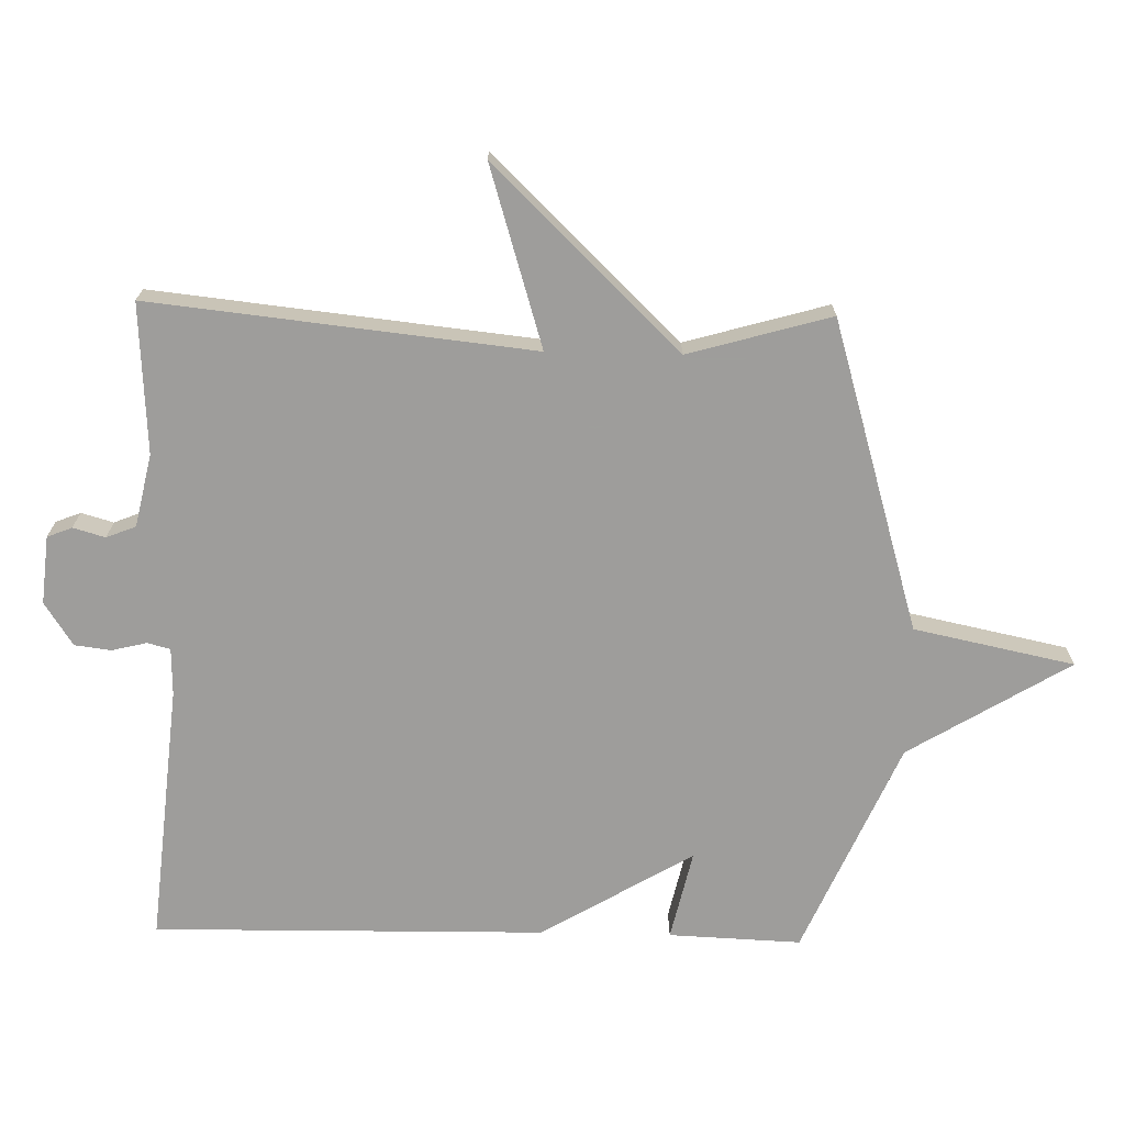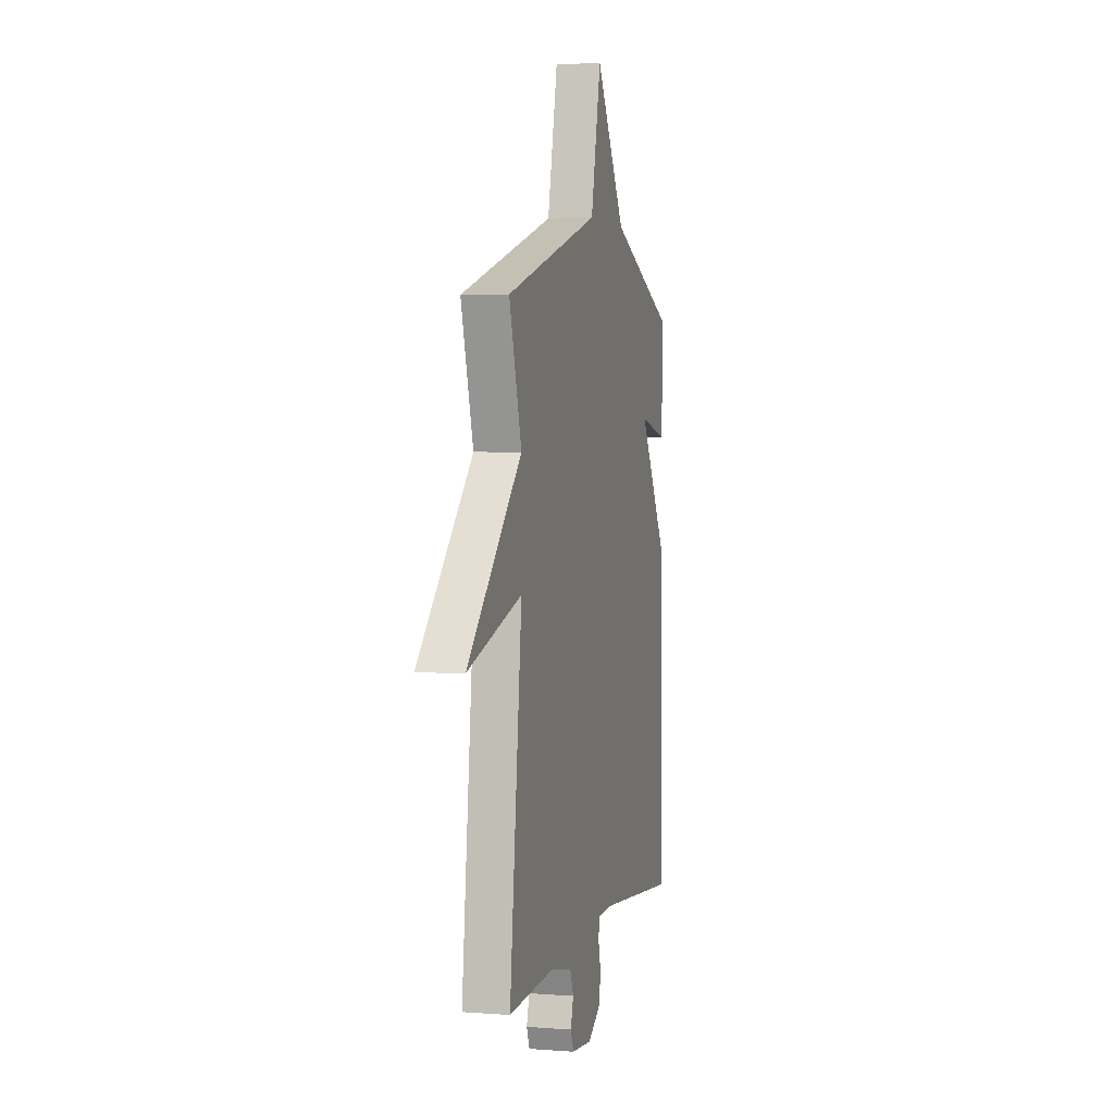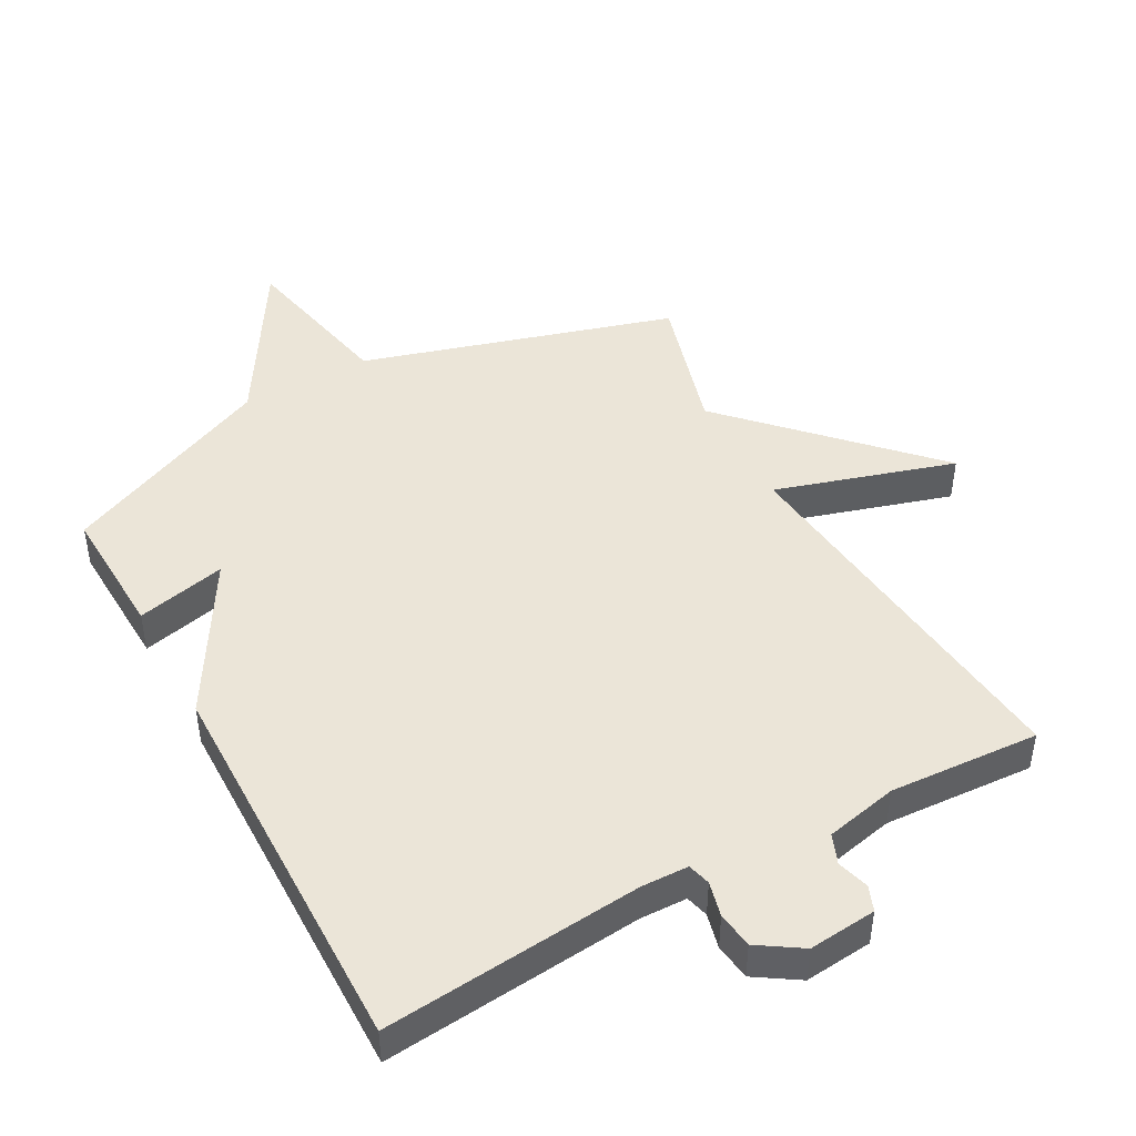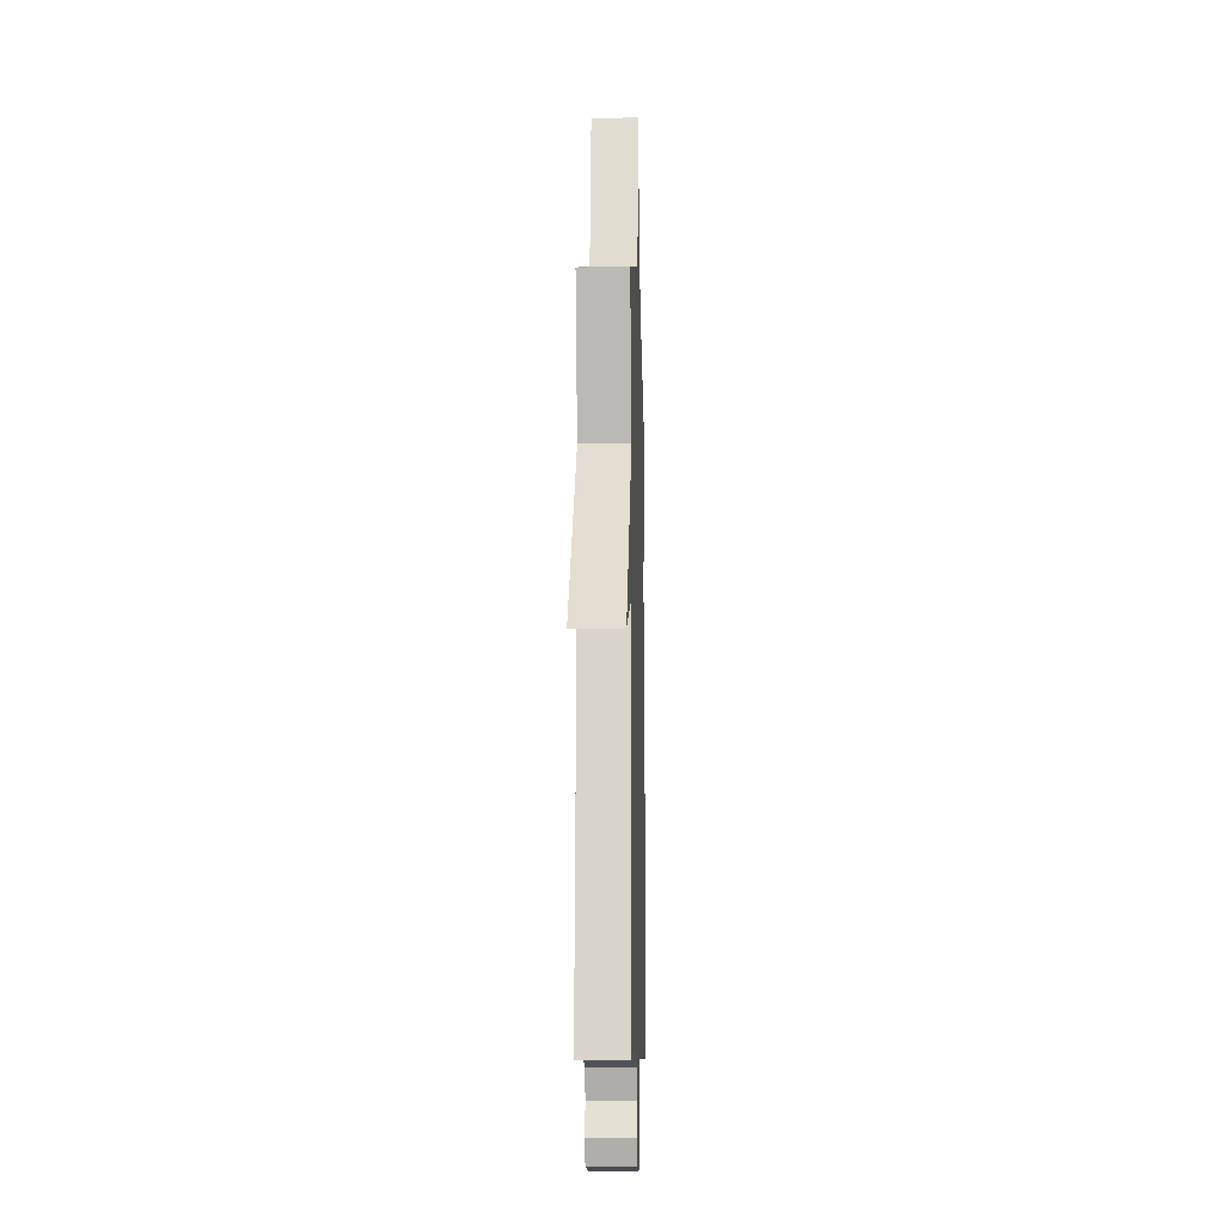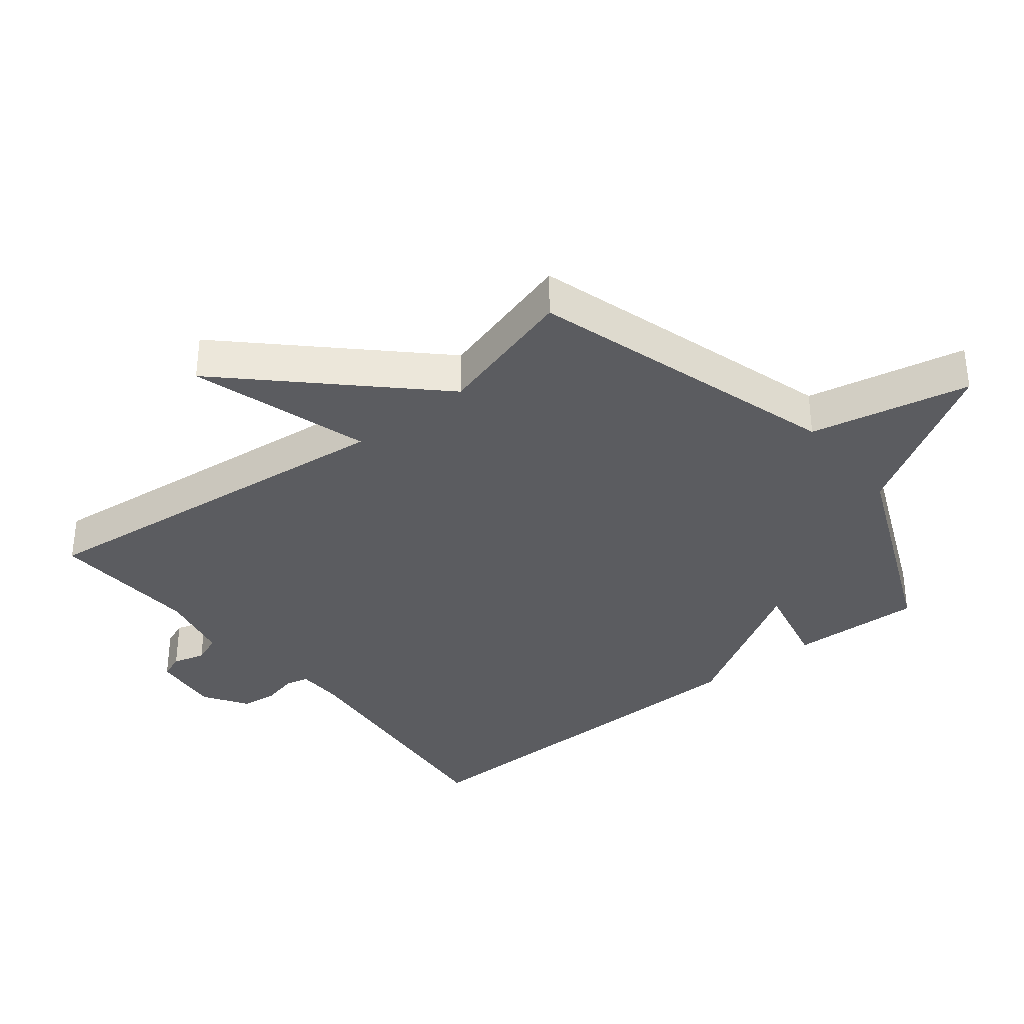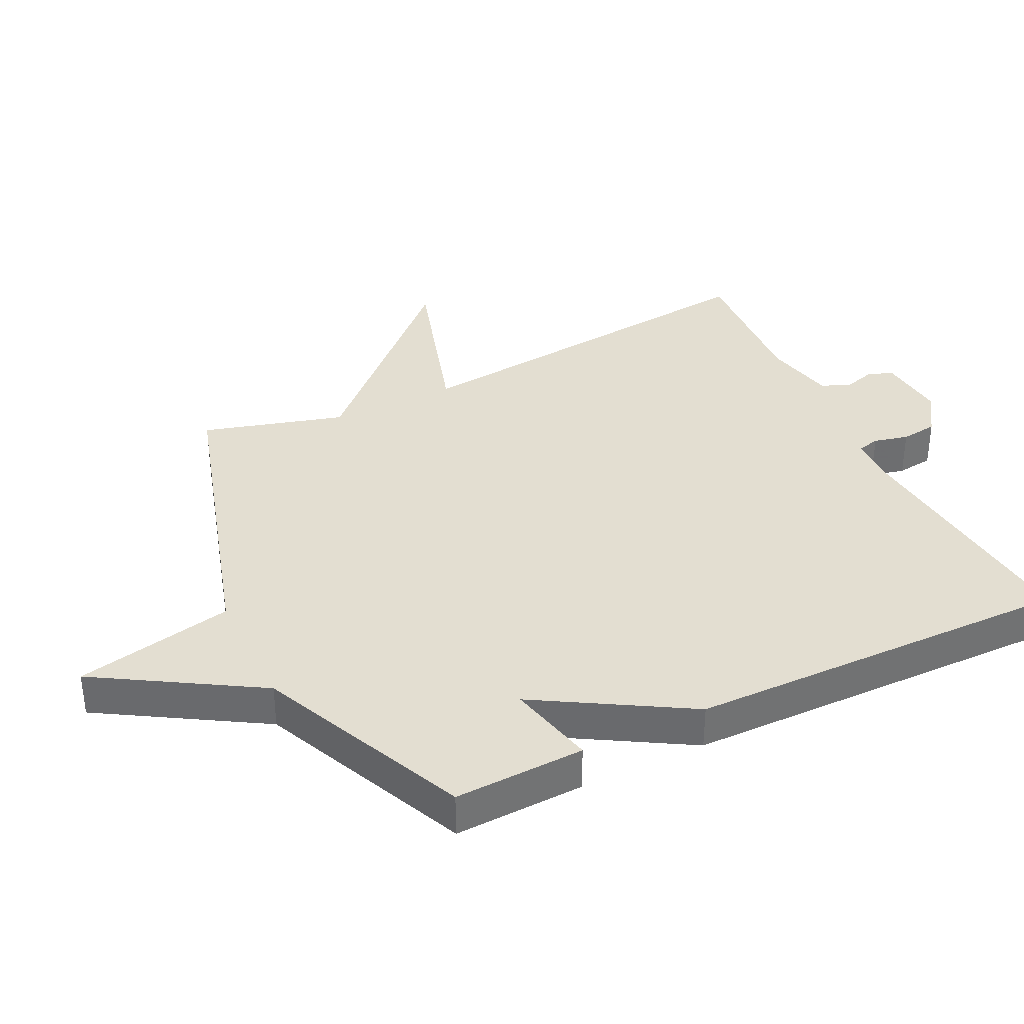
<metadata>
{"format":"obj","ext":"obj","renderer":"f3d","projection":"perspective","resolution":1024,"background":"white","views":[{"elev":-70.7,"azim":-91.3,"up":"+Y"},{"elev":3.2,"azim":-75.4,"up":"+Z"},{"elev":46.0,"azim":151.3,"up":"+Y"},{"elev":-9.3,"azim":-88.3,"up":"+Z"},{"elev":-35.2,"azim":-51.5,"up":"+Y"},{"elev":36.3,"azim":64.0,"up":"+Y"}]}
</metadata>
<code>
v 0.5 0.07 -0.5
v 0.104 0.07 -0.463
v 0.032 0.07 -0.465
v 0.023 0.07 -0.5
v 0.036 0.07 -0.553
v 0.029 0.07 -0.609
v -0.037 0.07 -0.652
v -0.141 0.07 -0.642
v -0.156 0.07 -0.604
v -0.142 0.07 -0.555
v -0.16 0.07 -0.51
v -0.271 0.07 -0.486
v -0.5 0.07 -0.5
v -0.438 0.07 0.083
v -0.712 0.07 -0.001
v -0.438 0.07 0.283
v -0.5 0.07 0.5
v -0.025 0.07 0.642
v 0.026 0.07 0.887
v 0.175 0.07 0.642
v 0.5 0.07 0.5
v 0.492 0.07 0.298
v 0.355 0.07 0.329
v 0.492 0.07 0.098
v 0.5 0 -0.5
v 0.104 0 -0.463
v 0.032 0 -0.465
v 0.023 0 -0.5
v 0.036 0 -0.553
v 0.029 0 -0.609
v -0.037 0 -0.652
v -0.141 0 -0.642
v -0.156 0 -0.604
v -0.142 0 -0.555
v -0.16 0 -0.51
v -0.271 0 -0.486
v -0.5 0 -0.5
v -0.438 0 0.083
v -0.712 0 -0.001
v -0.438 0 0.283
v -0.5 0 0.5
v -0.025 0 0.642
v 0.026 0 0.887
v 0.175 0 0.642
v 0.5 0 0.5
v 0.492 0 0.298
v 0.355 0 0.329
v 0.492 0 0.098
f 23 24 1 2
f 20 21 22 23
f 23 2 3
f 20 23 3
f 19 20 3
f 18 19 3
f 18 3 4
f 17 18 4
f 16 17 4
f 14 15 16
f 5 6 7
f 4 5 7
f 16 4 7
f 14 16 7
f 12 13 14
f 11 12 14
f 11 14 7
f 10 11 7
f 7 8 9 10
f 26 25 48 47
f 47 46 45 44
f 27 26 47
f 27 47 44
f 27 44 43
f 27 43 42
f 28 27 42
f 28 42 41
f 28 41 40
f 40 39 38
f 31 30 29
f 31 29 28
f 31 28 40
f 31 40 38
f 38 37 36
f 38 36 35
f 31 38 35
f 31 35 34
f 34 33 32 31
f 1 25 26 2
f 2 26 27 3
f 3 27 28 4
f 4 28 29 5
f 5 29 30 6
f 6 30 31 7
f 7 31 32 8
f 8 32 33 9
f 9 33 34 10
f 10 34 35 11
f 11 35 36 12
f 12 36 37 13
f 13 37 38 14
f 14 38 39 15
f 15 39 40 16
f 16 40 41 17
f 17 41 42 18
f 18 42 43 19
f 19 43 44 20
f 20 44 45 21
f 21 45 46 22
f 22 46 47 23
f 23 47 48 24
f 24 48 25 1

</code>
